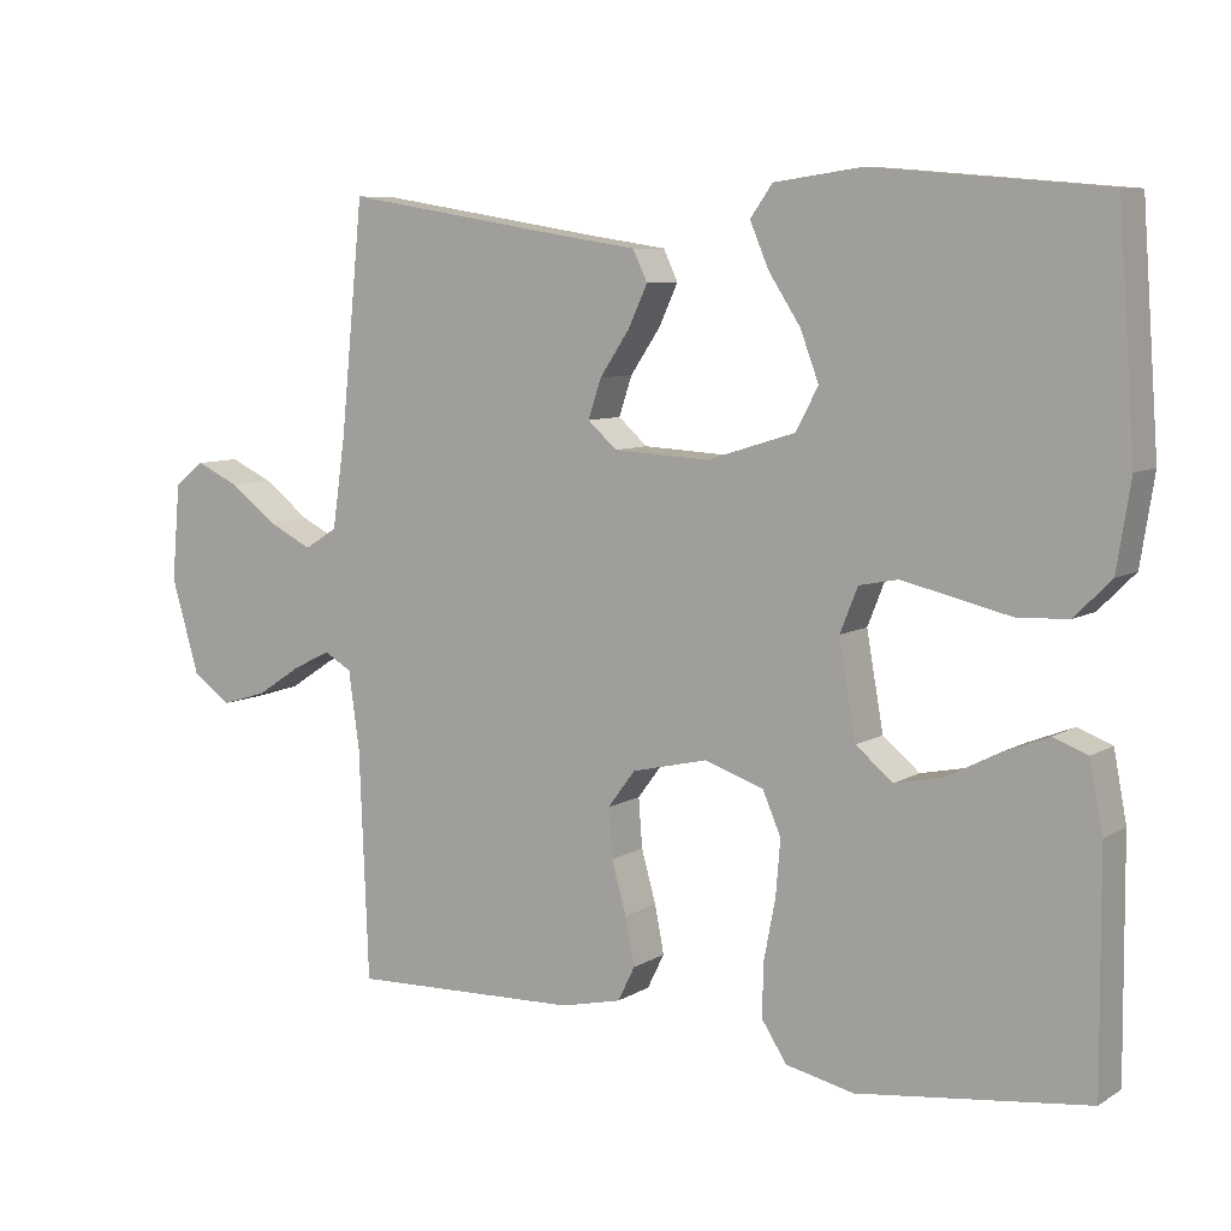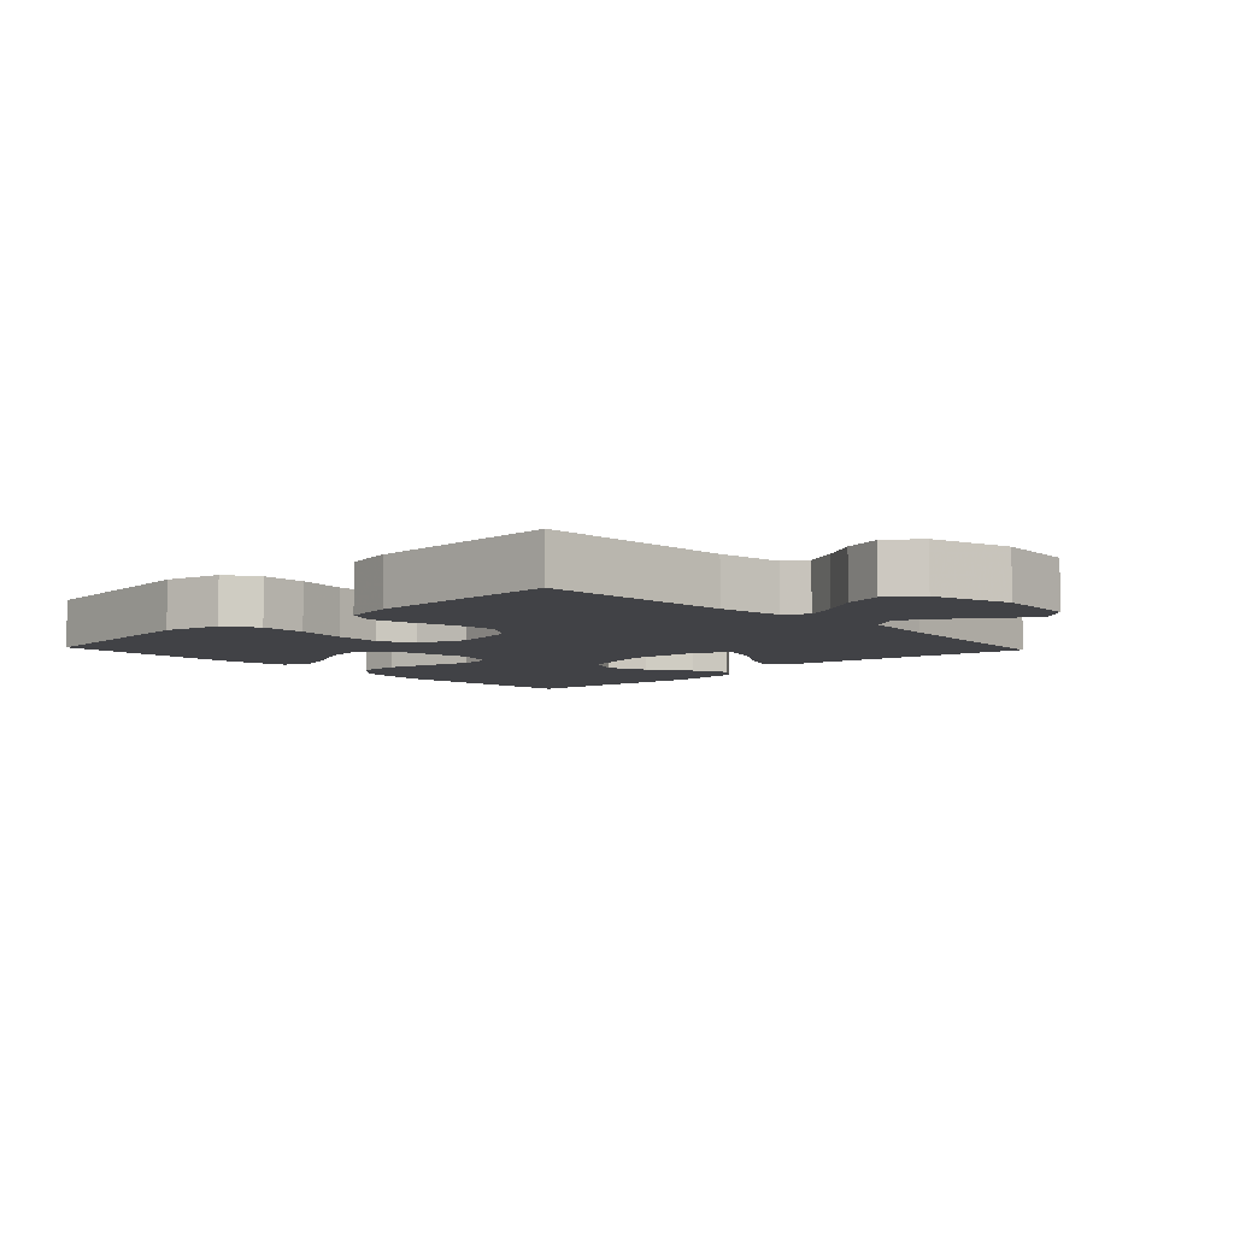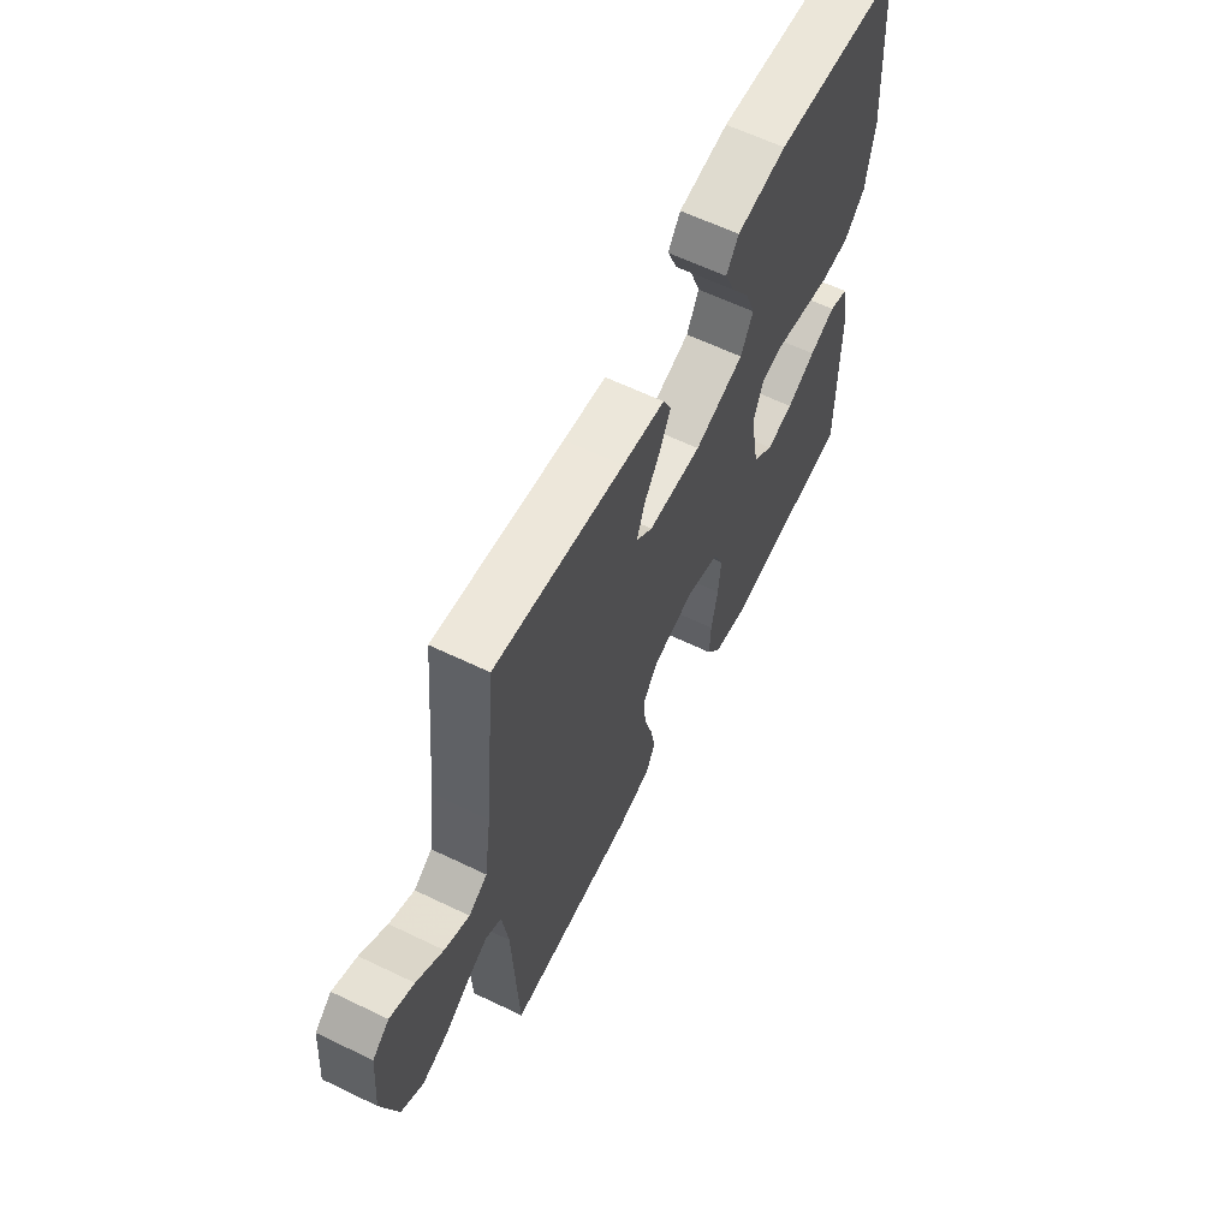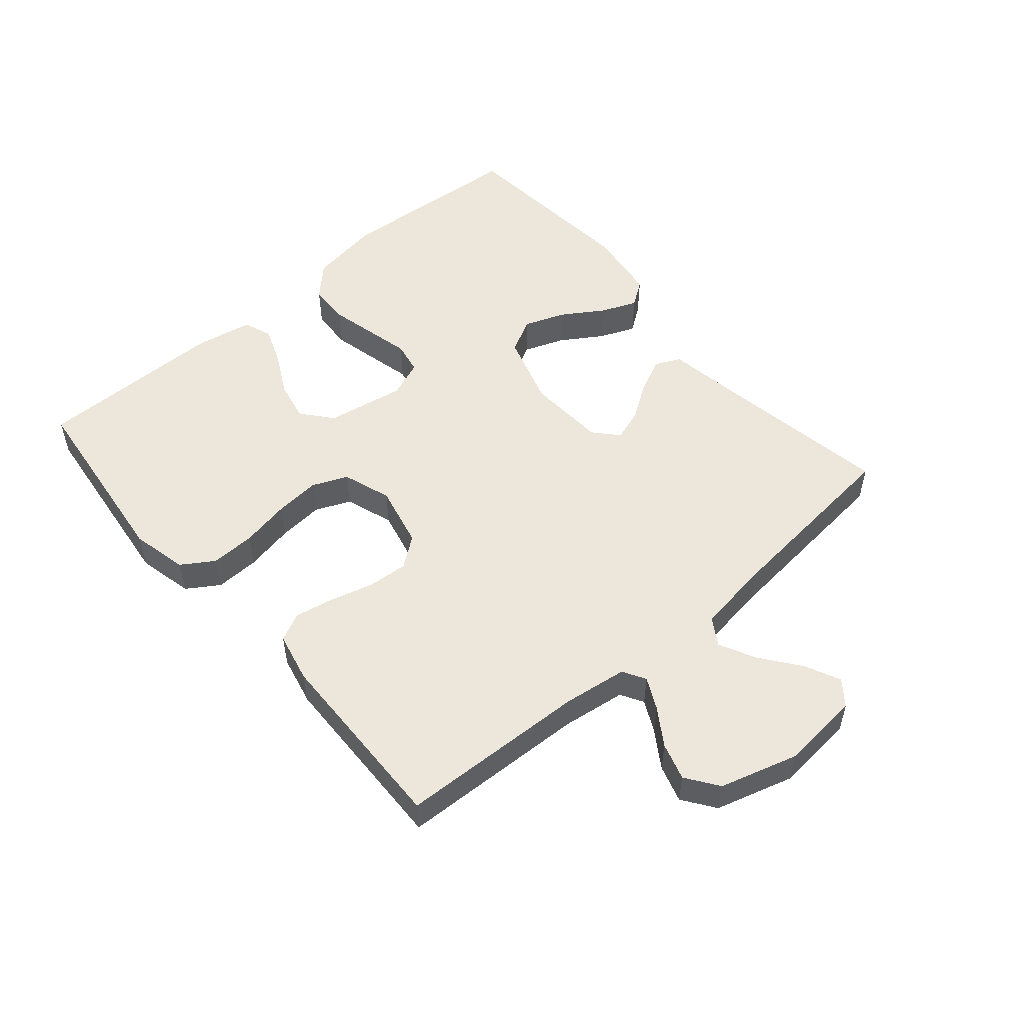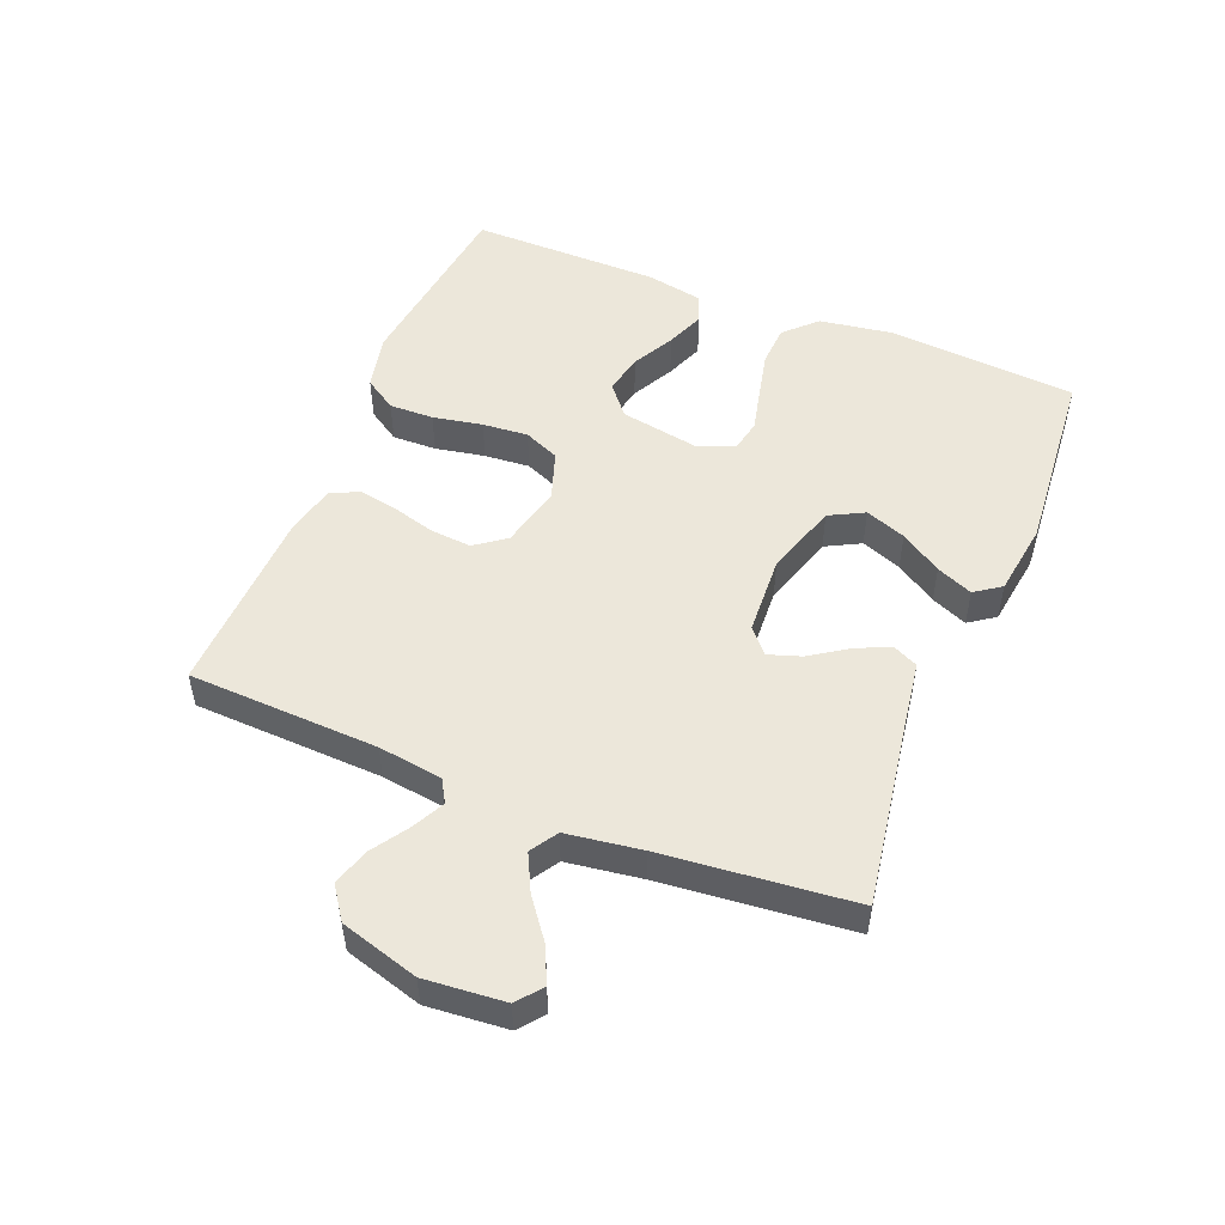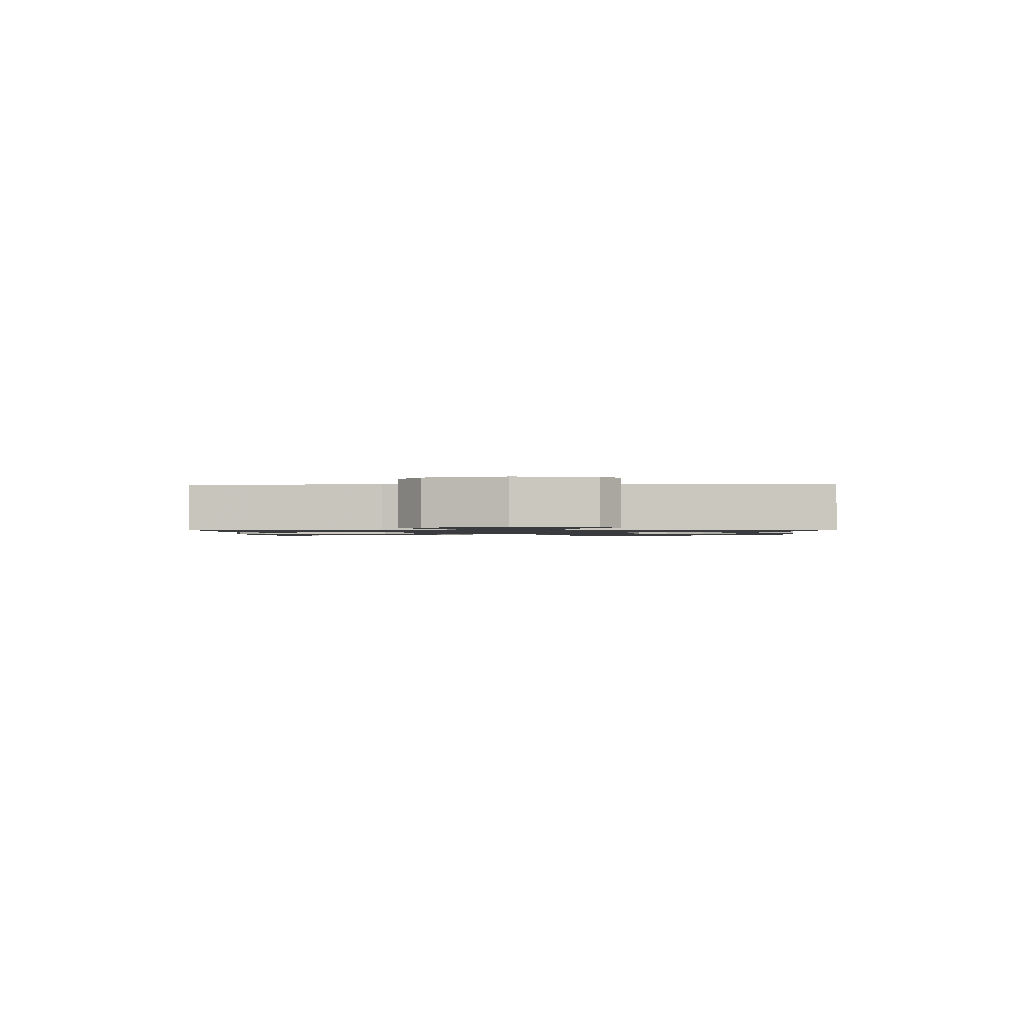
<metadata>
{"format":"obj","ext":"obj","renderer":"f3d","projection":"perspective","resolution":1024,"background":"white","views":[{"elev":7.7,"azim":31.8,"up":"+Z"},{"elev":-6.6,"azim":-136.5,"up":"+Y"},{"elev":62.0,"azim":-63.9,"up":"+Z"},{"elev":52.7,"azim":-130.7,"up":"+Y"},{"elev":50.9,"azim":-67.9,"up":"+Y"},{"elev":-1.2,"azim":-89.2,"up":"+Y"}]}
</metadata>
<code>
v 0.5 0.07 -0.5
v 0.2 0.07 -0.536
v 0.111 0.07 -0.516
v 0.078 0.07 -0.465
v 0.08 0.07 -0.395
v 0.095 0.07 -0.317
v 0.101 0.07 -0.245
v 0.077 0.07 -0.189
v 0 0.07 -0.163
v -0.099 0.07 -0.186
v -0.135 0.07 -0.234
v -0.13 0.07 -0.298
v -0.111 0.07 -0.366
v -0.099 0.07 -0.428
v -0.121 0.07 -0.473
v -0.2 0.07 -0.491
v -0.5 0.07 -0.5
v -0.512 0.07 -0.2
v -0.526 0.07 -0.099
v -0.562 0.07 -0.078
v -0.612 0.07 -0.103
v -0.67 0.07 -0.141
v -0.729 0.07 -0.159
v -0.78 0.07 -0.123
v -0.816 0.07 0
v -0.805 0.07 0.126
v -0.766 0.07 0.157
v -0.71 0.07 0.131
v -0.648 0.07 0.084
v -0.59 0.07 0.055
v -0.547 0.07 0.082
v -0.53 0.07 0.2
v -0.5 0.07 0.5
v -0.2 0.07 0.451
v -0.101 0.07 0.436
v -0.082 0.07 0.396
v -0.107 0.07 0.342
v -0.146 0.07 0.284
v -0.163 0.07 0.233
v -0.125 0.07 0.199
v 0 0.07 0.192
v 0.116 0.07 0.228
v 0.145 0.07 0.283
v 0.121 0.07 0.347
v 0.079 0.07 0.412
v 0.055 0.07 0.469
v 0.084 0.07 0.51
v 0.2 0.07 0.526
v 0.5 0.07 0.5
v 0.522 0.07 0.2
v 0.504 0.07 0.086
v 0.456 0.07 0.038
v 0.39 0.07 0.035
v 0.317 0.07 0.052
v 0.249 0.07 0.068
v 0.198 0.07 0.058
v 0.175 0.07 0
v 0.197 0.07 -0.125
v 0.245 0.07 -0.165
v 0.308 0.07 -0.152
v 0.375 0.07 -0.117
v 0.436 0.07 -0.093
v 0.481 0.07 -0.11
v 0.498 0.07 -0.2
v 0.5 0 -0.5
v 0.2 0 -0.536
v 0.111 0 -0.516
v 0.078 0 -0.465
v 0.08 0 -0.395
v 0.095 0 -0.317
v 0.101 0 -0.245
v 0.077 0 -0.189
v 0 0 -0.163
v -0.099 0 -0.186
v -0.135 0 -0.234
v -0.13 0 -0.298
v -0.111 0 -0.366
v -0.099 0 -0.428
v -0.121 0 -0.473
v -0.2 0 -0.491
v -0.5 0 -0.5
v -0.512 0 -0.2
v -0.526 0 -0.099
v -0.562 0 -0.078
v -0.612 0 -0.103
v -0.67 0 -0.141
v -0.729 0 -0.159
v -0.78 0 -0.123
v -0.816 0 0
v -0.805 0 0.126
v -0.766 0 0.157
v -0.71 0 0.131
v -0.648 0 0.084
v -0.59 0 0.055
v -0.547 0 0.082
v -0.53 0 0.2
v -0.5 0 0.5
v -0.2 0 0.451
v -0.101 0 0.436
v -0.082 0 0.396
v -0.107 0 0.342
v -0.146 0 0.284
v -0.163 0 0.233
v -0.125 0 0.199
v 0 0 0.192
v 0.116 0 0.228
v 0.145 0 0.283
v 0.121 0 0.347
v 0.079 0 0.412
v 0.055 0 0.469
v 0.084 0 0.51
v 0.2 0 0.526
v 0.5 0 0.5
v 0.522 0 0.2
v 0.504 0 0.086
v 0.456 0 0.038
v 0.39 0 0.035
v 0.317 0 0.052
v 0.249 0 0.068
v 0.198 0 0.058
v 0.175 0 0
v 0.197 0 -0.125
v 0.245 0 -0.165
v 0.308 0 -0.152
v 0.375 0 -0.117
v 0.436 0 -0.093
v 0.481 0 -0.11
v 0.498 0 -0.2
f 4 5 6
f 3 4 6
f 2 3 6
f 1 2 6
f 64 1 6
f 63 64 6
f 62 63 6
f 61 62 6
f 60 61 6
f 59 60 6 7
f 58 59 7 8
f 57 58 8 9
f 56 57 9 10
f 53 54 55
f 52 53 55
f 51 52 55
f 50 51 55
f 49 50 55
f 48 49 55
f 47 48 55
f 44 45 46 47
f 43 44 47 55
f 42 43 55 56
f 36 37 38
f 35 36 38
f 34 35 38
f 34 38 39
f 33 34 39
f 32 33 39
f 31 32 39 40
f 27 28 29
f 26 27 29
f 25 26 29
f 24 25 29
f 23 24 29
f 22 23 29
f 21 22 29
f 20 21 29 30
f 31 40 41
f 30 31 41
f 20 30 41
f 19 20 41
f 16 17 18
f 15 16 18
f 14 15 18
f 13 14 18
f 12 13 18
f 42 56 10
f 41 42 10
f 19 41 10
f 18 19 10
f 18 10 11
f 11 12 18
f 70 69 68
f 70 68 67
f 70 67 66
f 70 66 65
f 70 65 128
f 70 128 127
f 70 127 126
f 70 126 125
f 70 125 124
f 71 70 124 123
f 72 71 123 122
f 73 72 122 121
f 74 73 121 120
f 119 118 117
f 119 117 116
f 119 116 115
f 119 115 114
f 119 114 113
f 119 113 112
f 119 112 111
f 111 110 109 108
f 119 111 108 107
f 120 119 107 106
f 102 101 100
f 102 100 99
f 102 99 98
f 103 102 98
f 103 98 97
f 103 97 96
f 104 103 96 95
f 93 92 91
f 93 91 90
f 93 90 89
f 93 89 88
f 93 88 87
f 93 87 86
f 93 86 85
f 94 93 85 84
f 105 104 95
f 105 95 94
f 105 94 84
f 105 84 83
f 82 81 80
f 82 80 79
f 82 79 78
f 82 78 77
f 82 77 76
f 74 120 106
f 74 106 105
f 74 105 83
f 74 83 82
f 75 74 82
f 82 76 75
f 1 65 66 2
f 2 66 67 3
f 3 67 68 4
f 4 68 69 5
f 5 69 70 6
f 6 70 71 7
f 7 71 72 8
f 8 72 73 9
f 9 73 74 10
f 10 74 75 11
f 11 75 76 12
f 12 76 77 13
f 13 77 78 14
f 14 78 79 15
f 15 79 80 16
f 16 80 81 17
f 17 81 82 18
f 18 82 83 19
f 19 83 84 20
f 20 84 85 21
f 21 85 86 22
f 22 86 87 23
f 23 87 88 24
f 24 88 89 25
f 25 89 90 26
f 26 90 91 27
f 27 91 92 28
f 28 92 93 29
f 29 93 94 30
f 30 94 95 31
f 31 95 96 32
f 32 96 97 33
f 33 97 98 34
f 34 98 99 35
f 35 99 100 36
f 36 100 101 37
f 37 101 102 38
f 38 102 103 39
f 39 103 104 40
f 40 104 105 41
f 41 105 106 42
f 42 106 107 43
f 43 107 108 44
f 44 108 109 45
f 45 109 110 46
f 46 110 111 47
f 47 111 112 48
f 48 112 113 49
f 49 113 114 50
f 50 114 115 51
f 51 115 116 52
f 52 116 117 53
f 53 117 118 54
f 54 118 119 55
f 55 119 120 56
f 56 120 121 57
f 57 121 122 58
f 58 122 123 59
f 59 123 124 60
f 60 124 125 61
f 61 125 126 62
f 62 126 127 63
f 63 127 128 64
f 64 128 65 1

</code>
